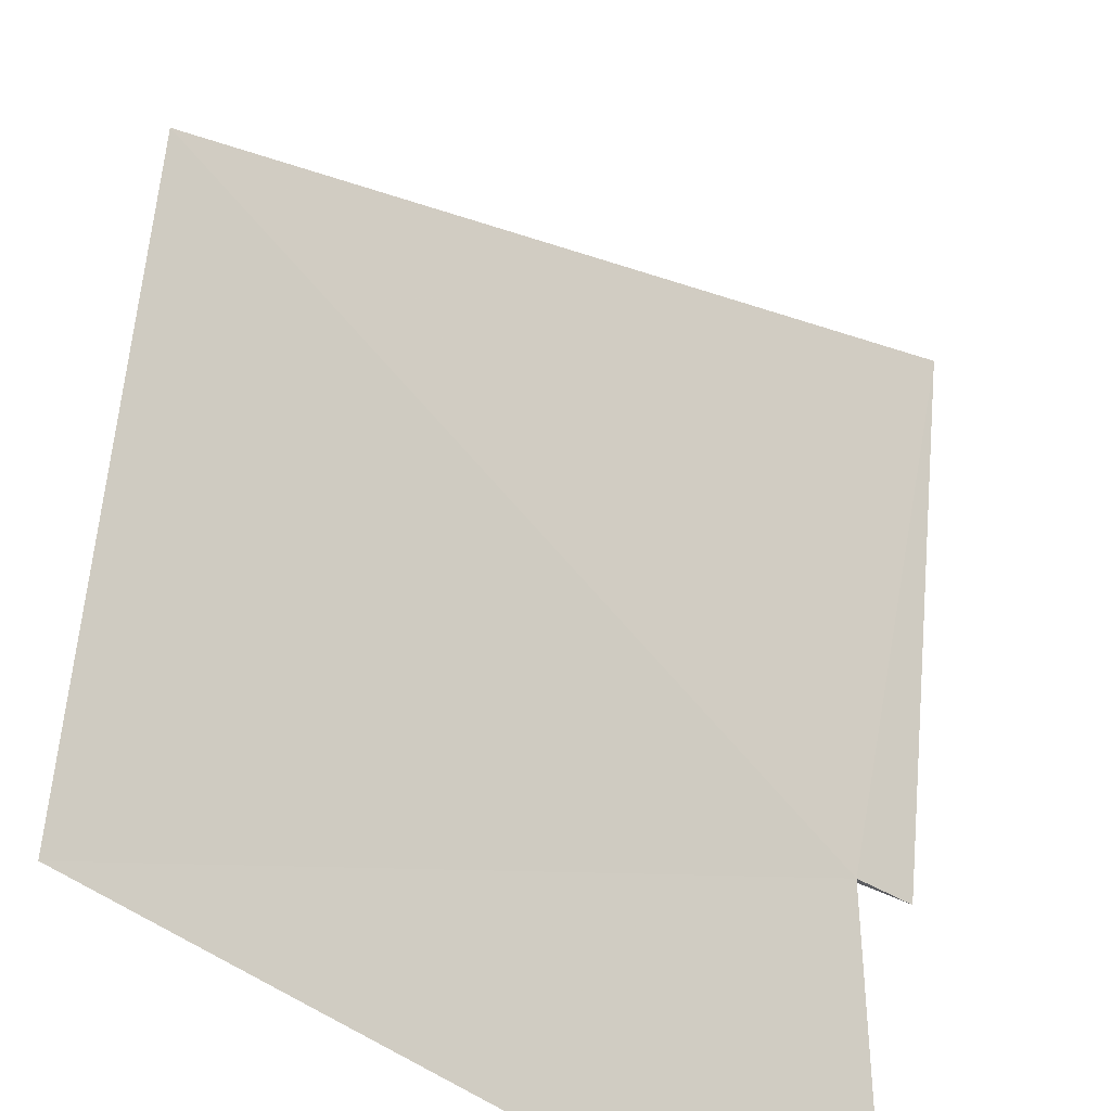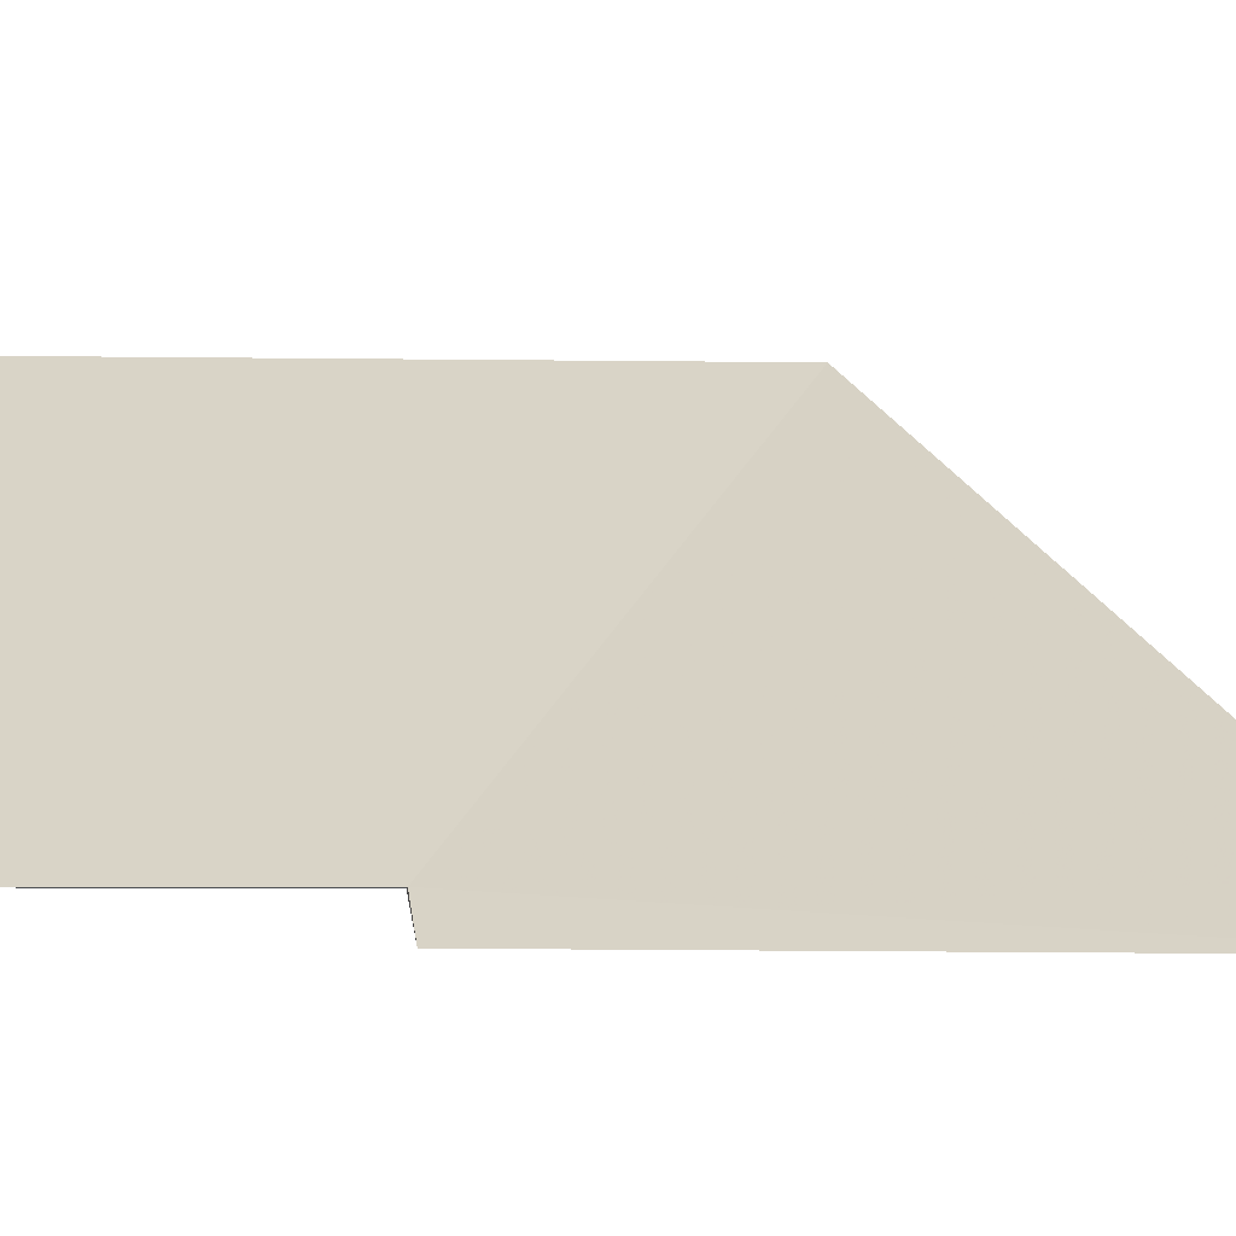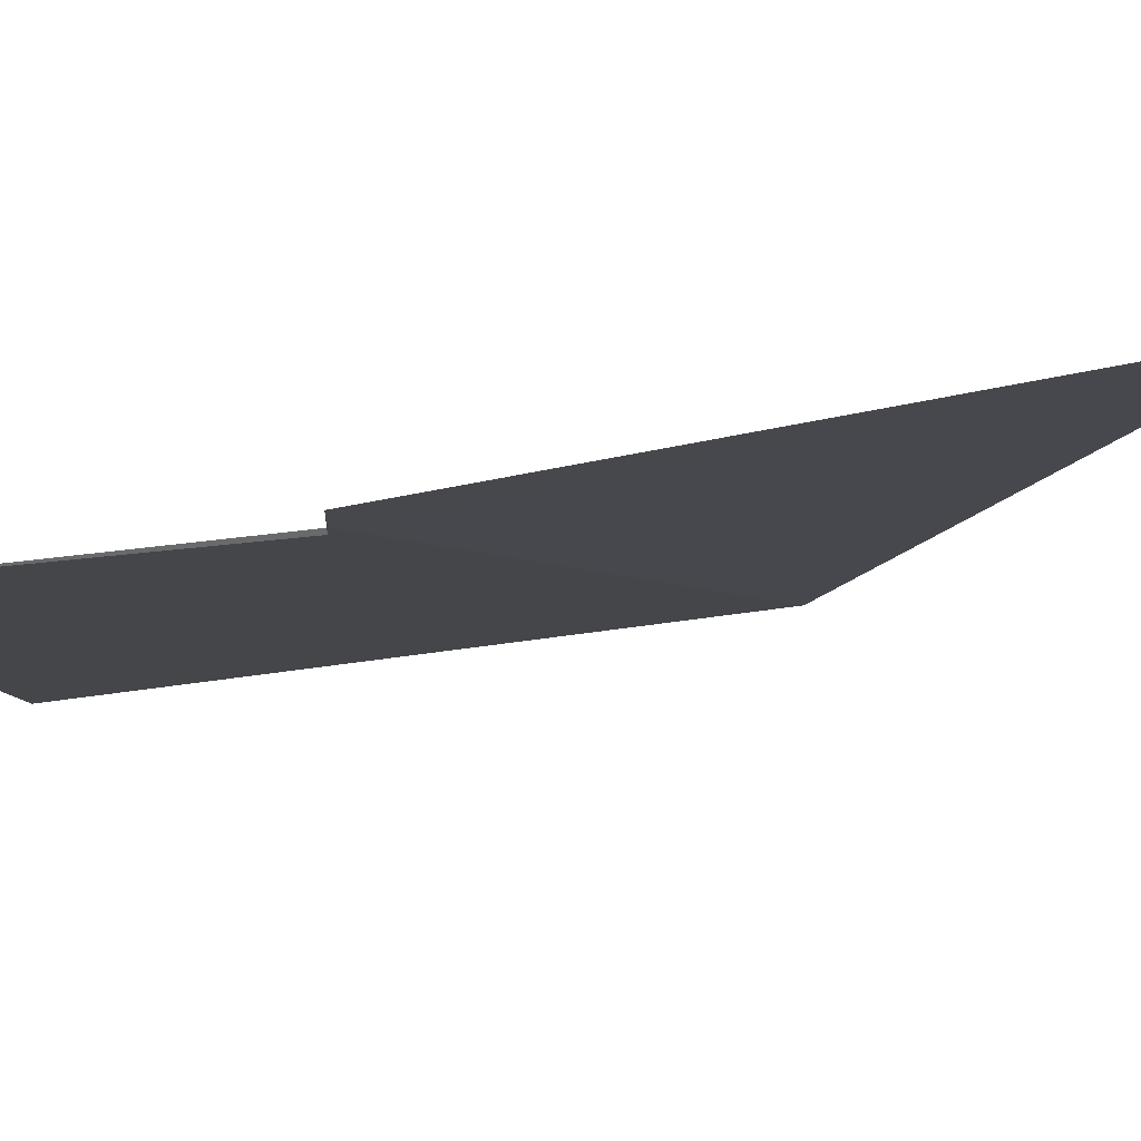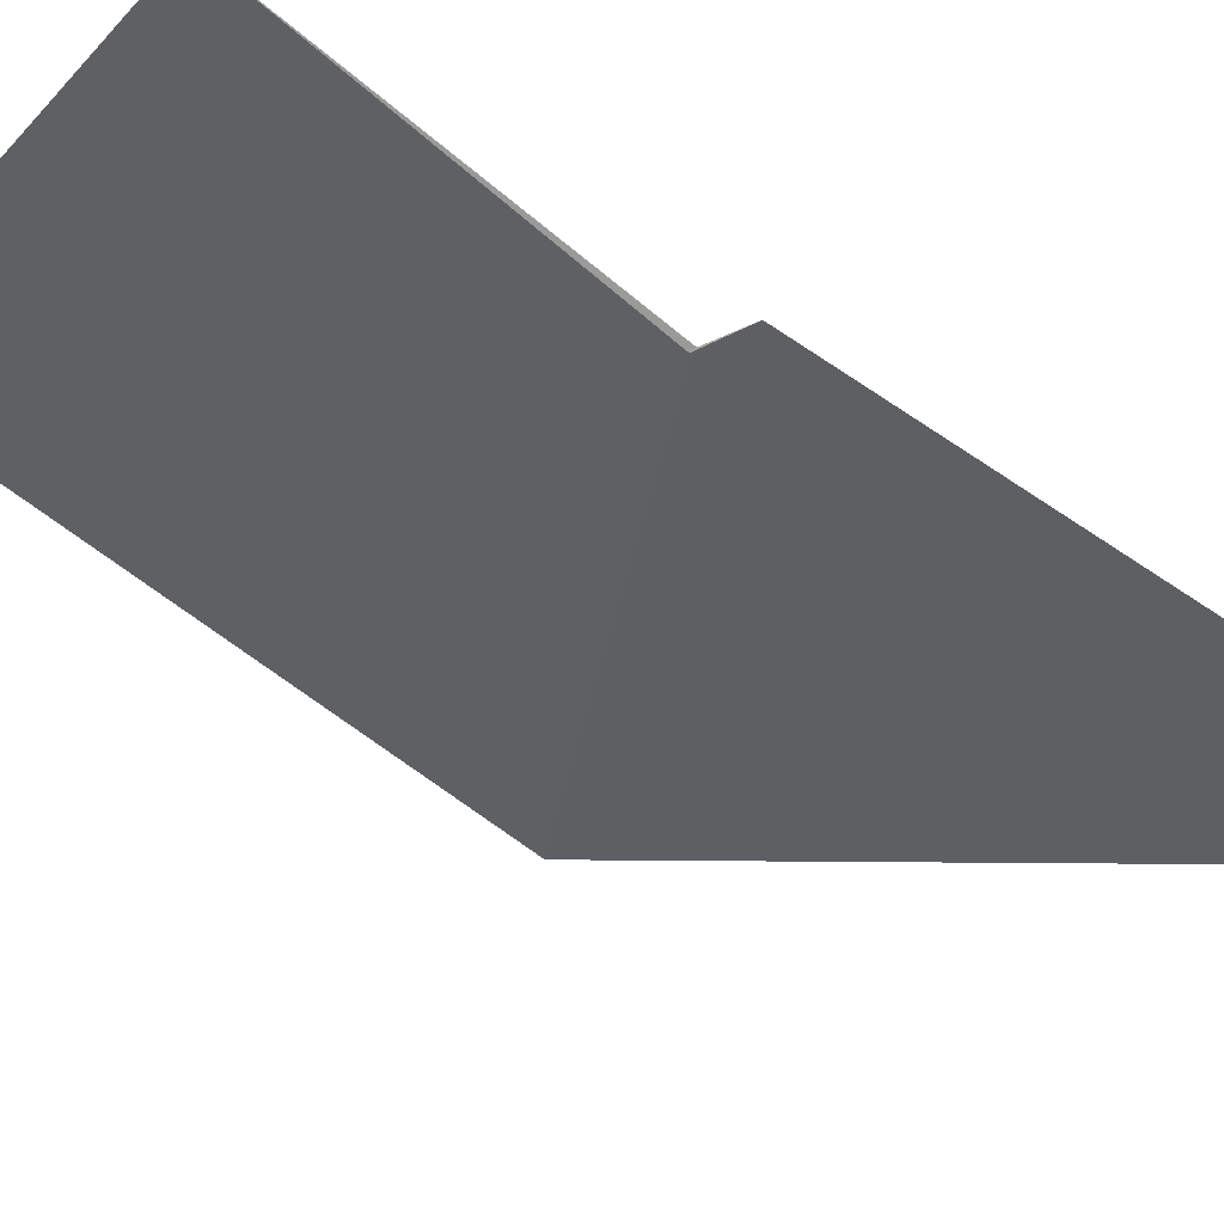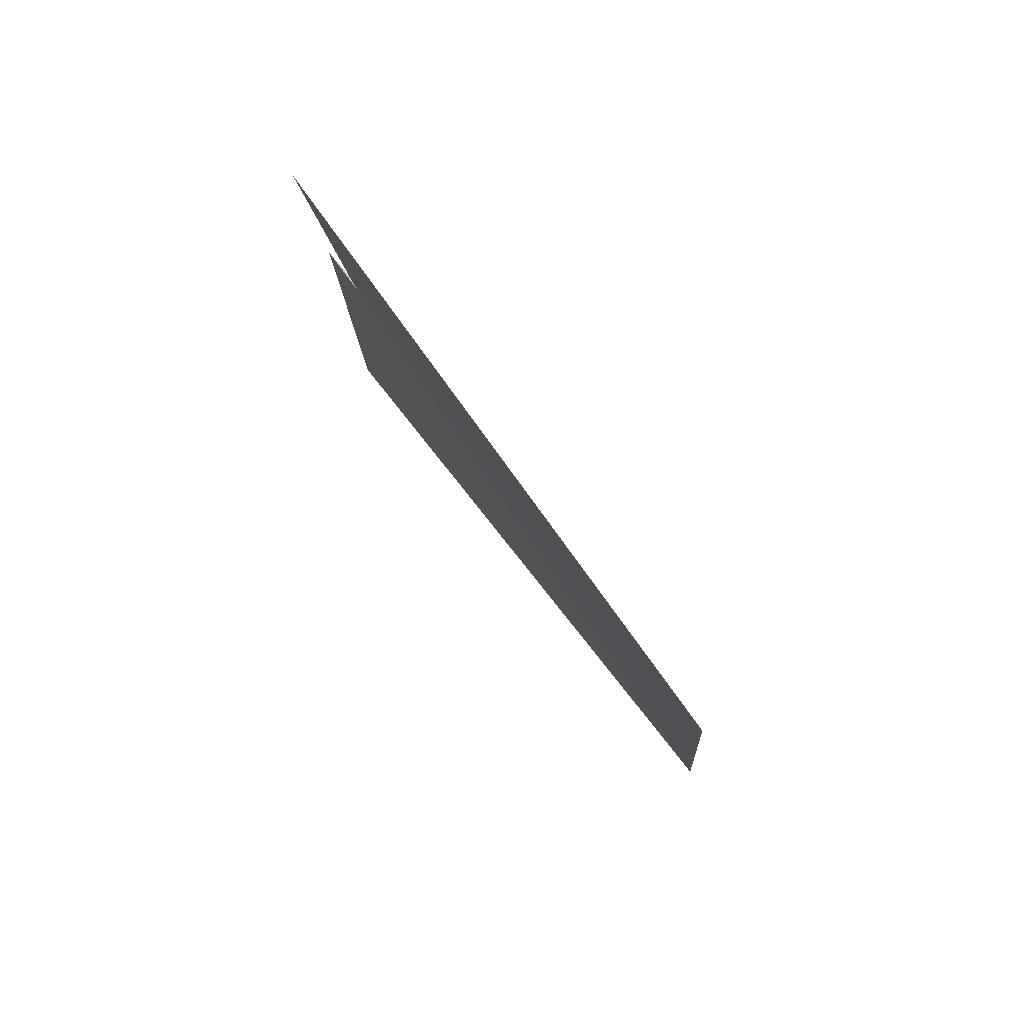
<metadata>
{"format":"obj","ext":"obj","renderer":"f3d","projection":"perspective","resolution":1024,"background":"white","views":[{"elev":48.4,"azim":-173.9,"up":"+Z"},{"elev":-16.6,"azim":-83.5,"up":"+Z"},{"elev":-52.9,"azim":-75.9,"up":"+Z"},{"elev":-69.2,"azim":-123.0,"up":"+Z"},{"elev":78.2,"azim":9.7,"up":"+Y"}]}
</metadata>
<code>
v 11.66 -50.36 0.2
v 11.58 -50.39 0.1176
v 11.67 -50.36 0.2
v 11.59 -49.71 0.2
v 12.52 -49.6 1.137
v 12.6 -50.76 1.106
v 11.59 -51.47 0.08644
f 1 2 3
f 1 5 6
f 1 7 2
f 1 6 7
f 1 4 5
f 1 3 4

</code>
